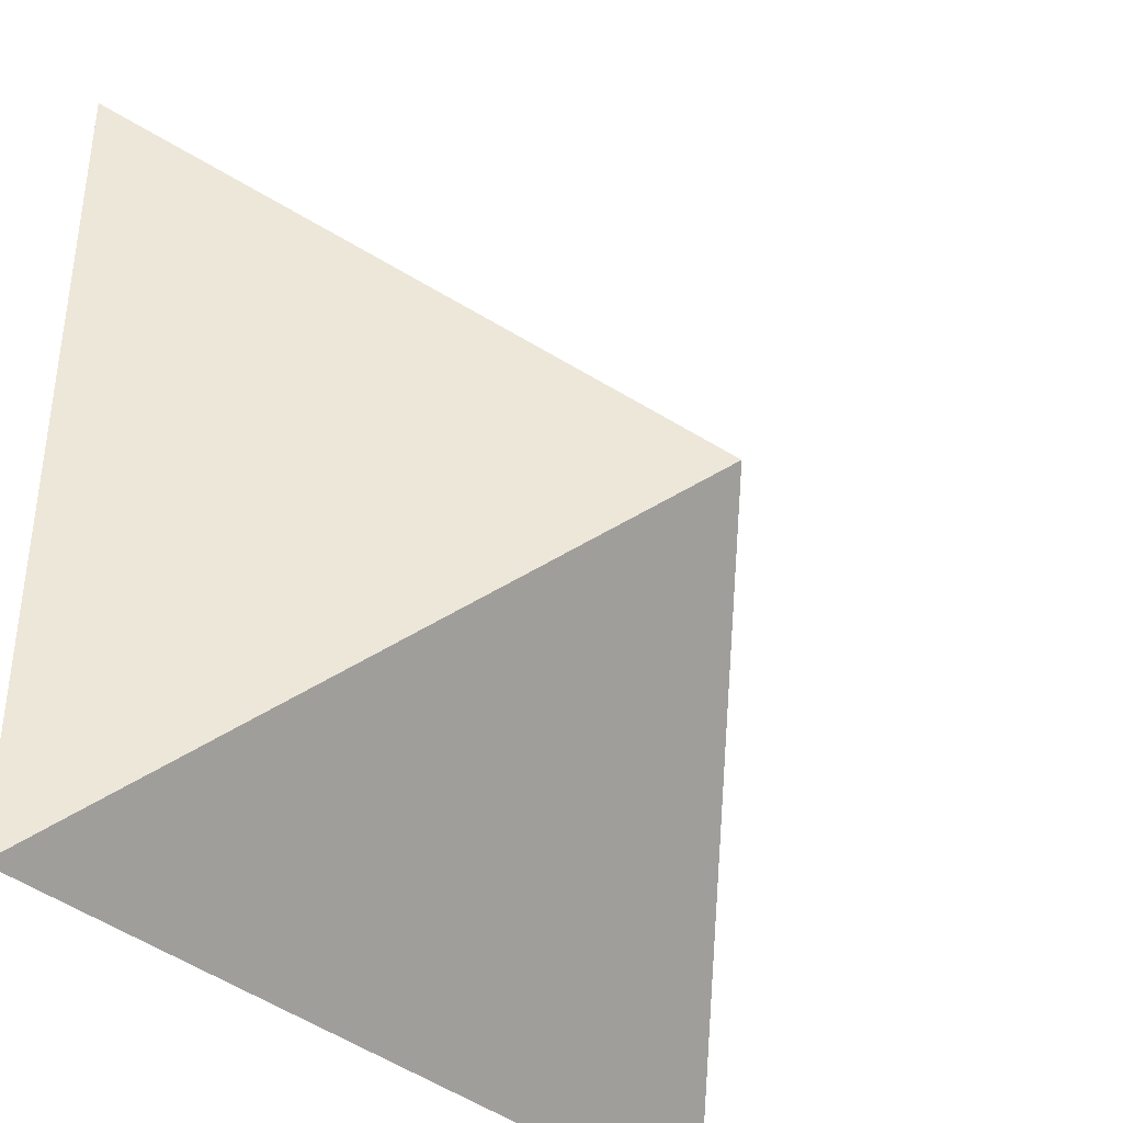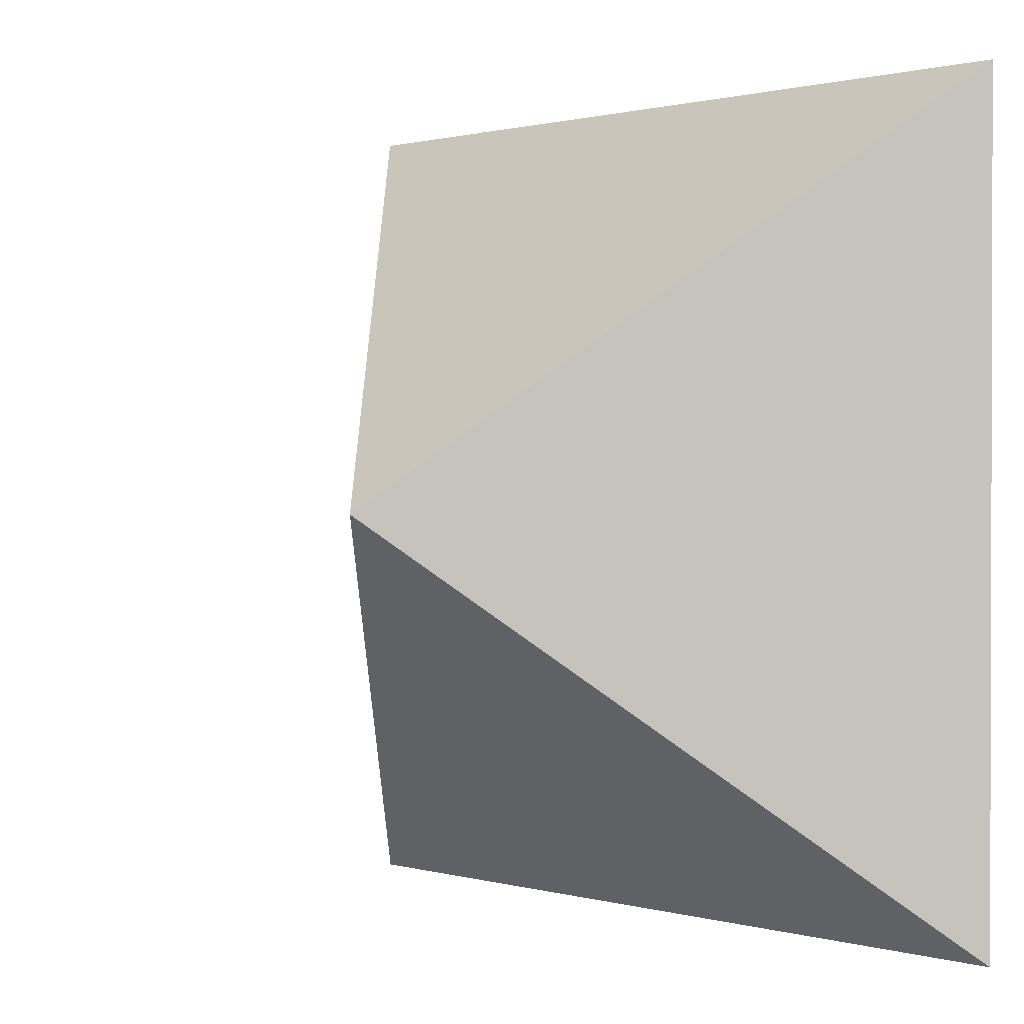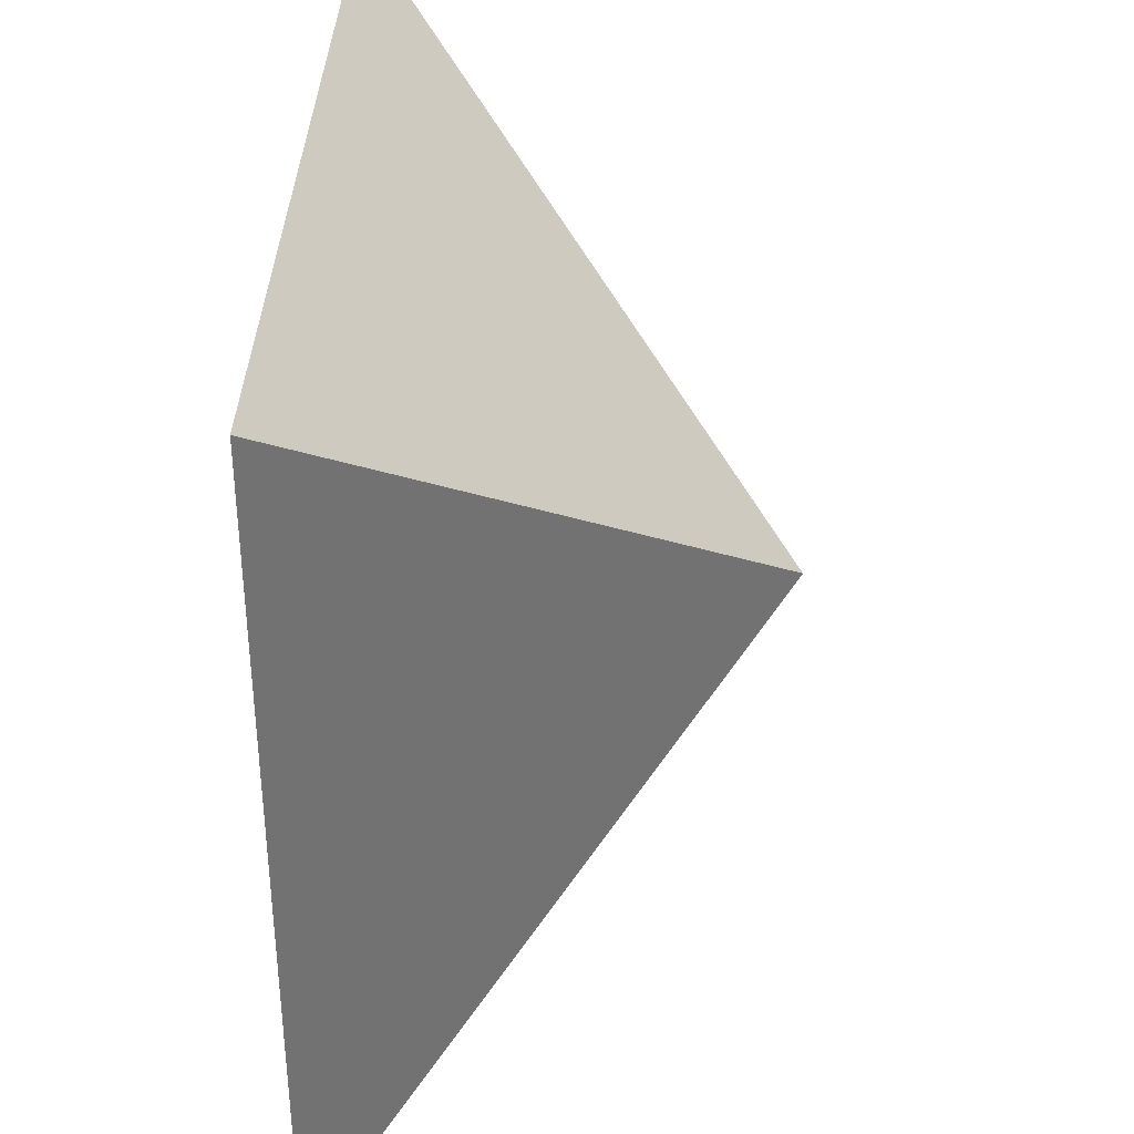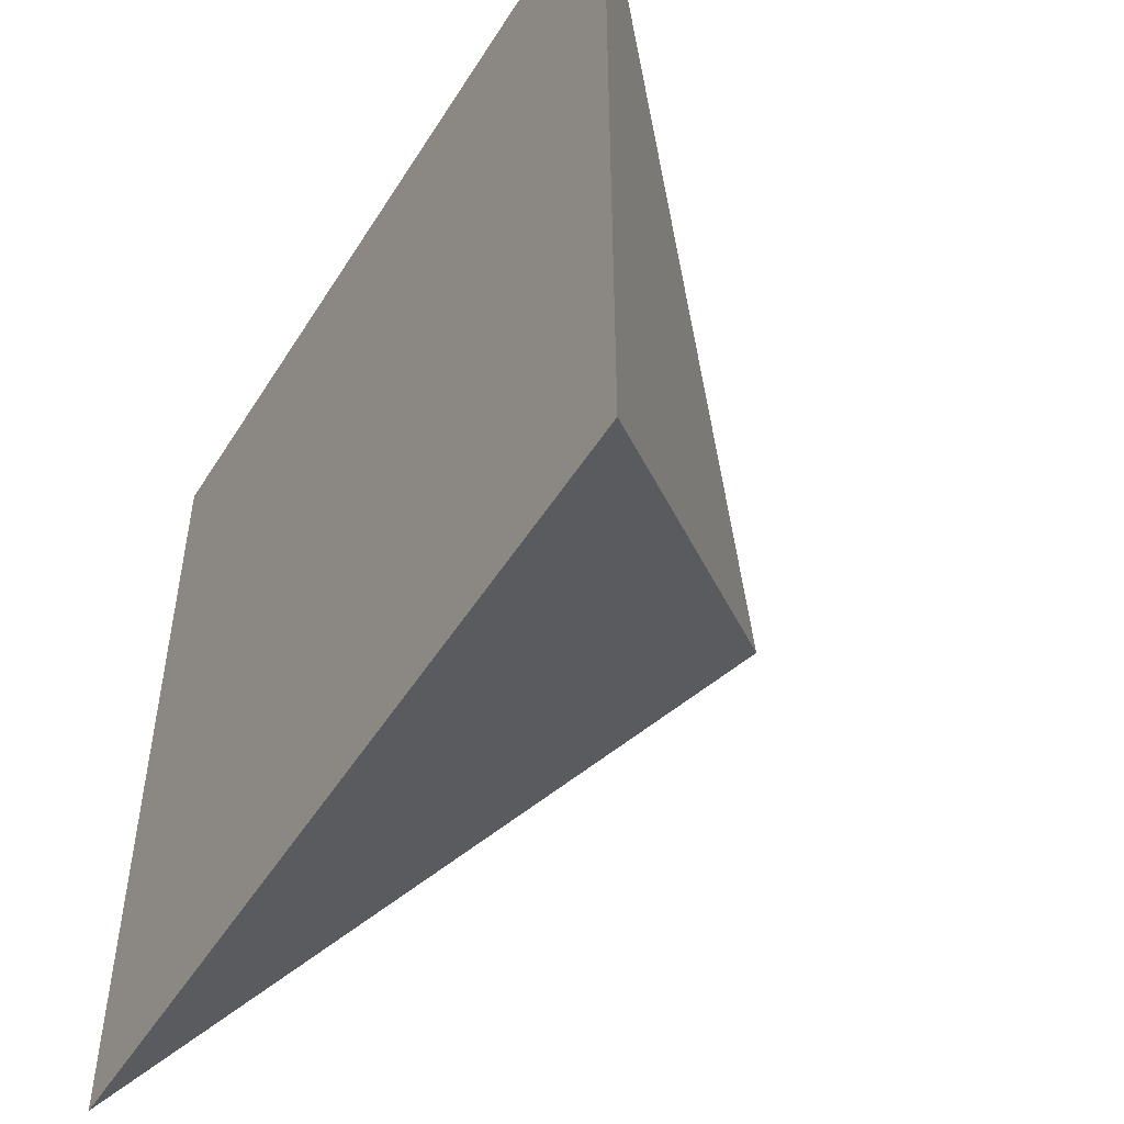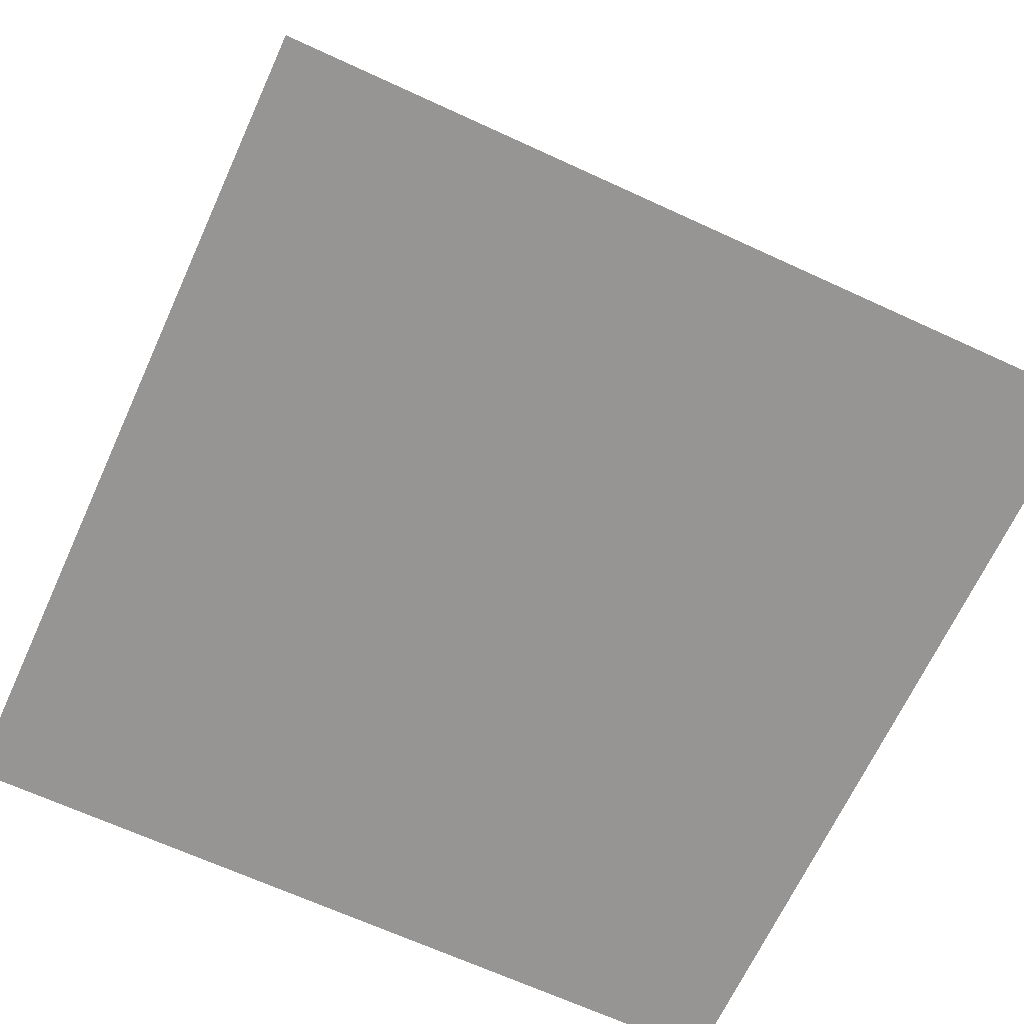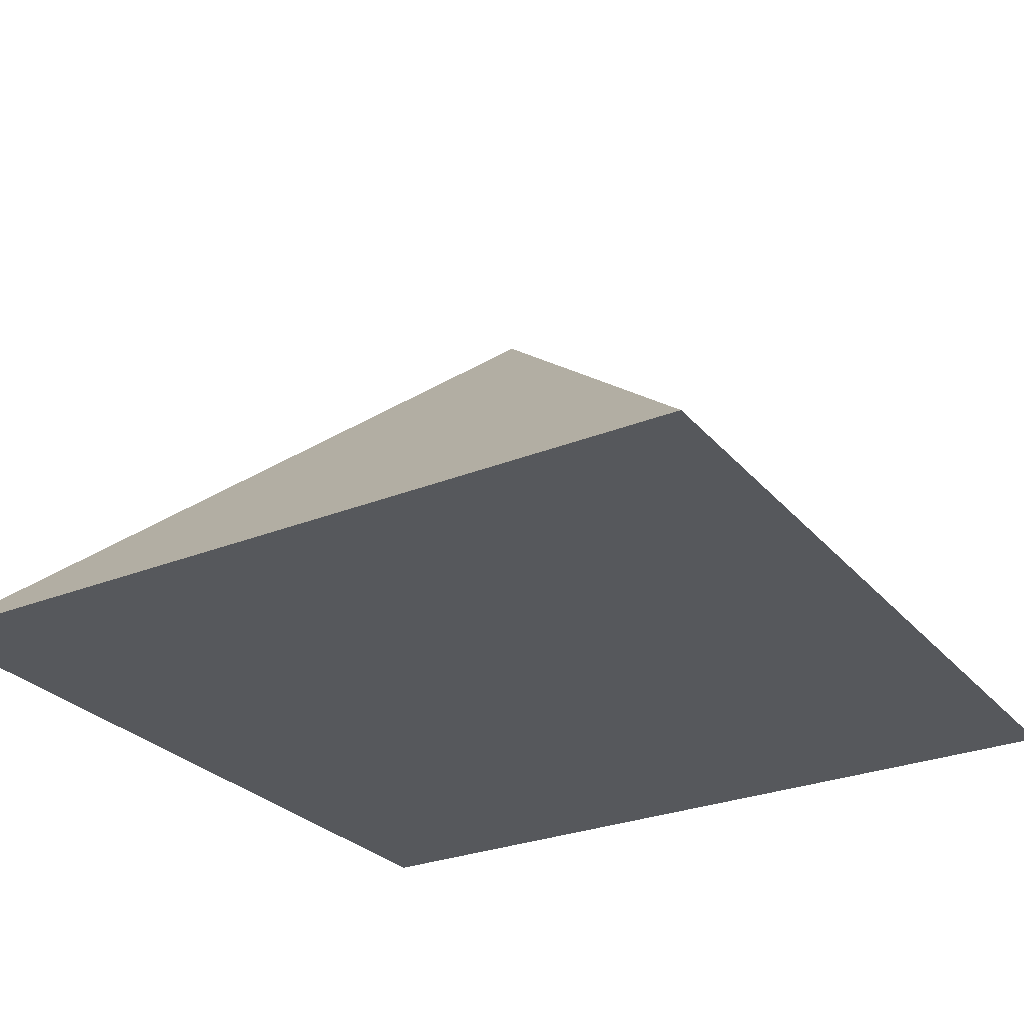
<metadata>
{"format":"obj","ext":"obj","renderer":"f3d","projection":"perspective","resolution":1024,"background":"white","views":[{"elev":-38.0,"azim":-47.5,"up":"+Y"},{"elev":0.9,"azim":45.8,"up":"+Y"},{"elev":36.9,"azim":-87.4,"up":"+Y"},{"elev":-50.8,"azim":-121.1,"up":"+Y"},{"elev":-67.5,"azim":-114.7,"up":"+Z"},{"elev":-27.8,"azim":121.5,"up":"+Z"}]}
</metadata>
<code>
v 0 0 1
v -1 -1 0
v 1 -1 0
v 1 1 0
v -1 1 0
f 1 2 3
f 1 3 4
f 1 4 5
f 1 5 2
f 2 3 4 5

</code>
